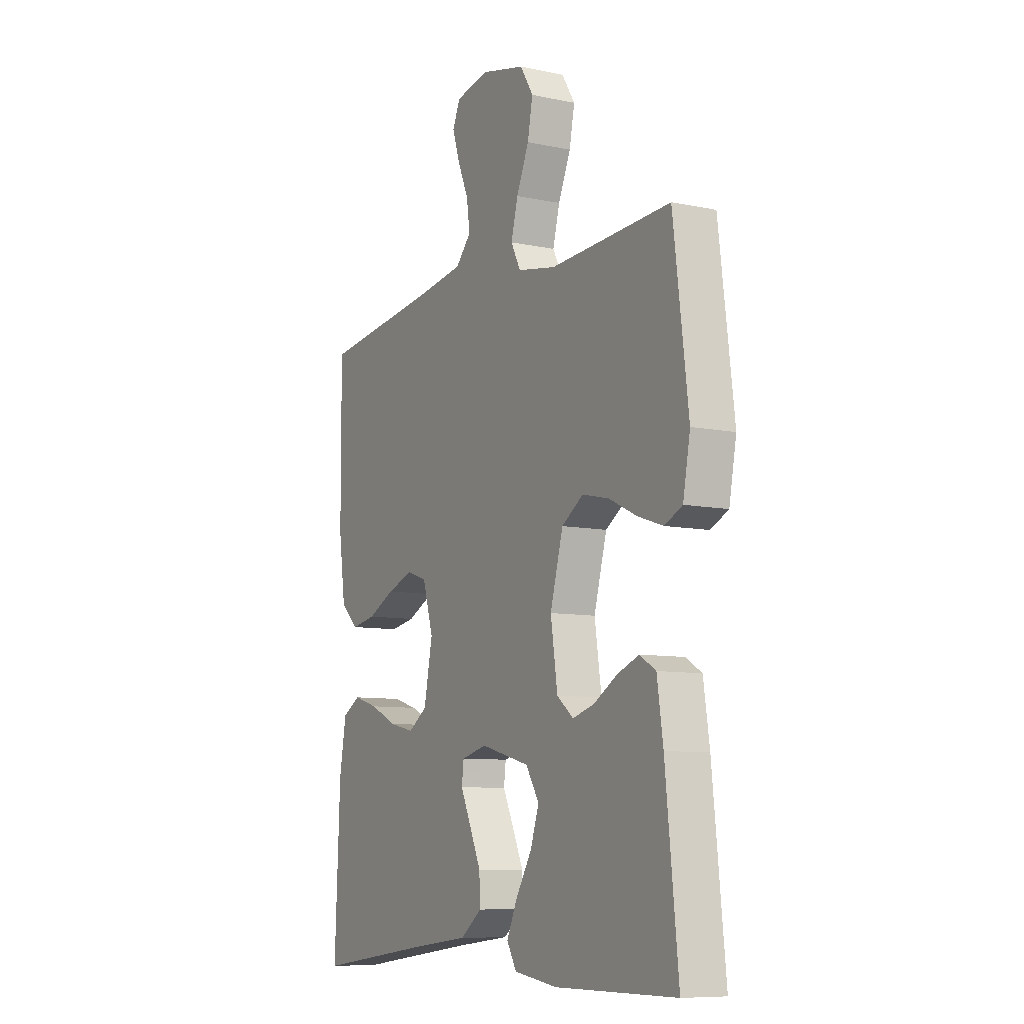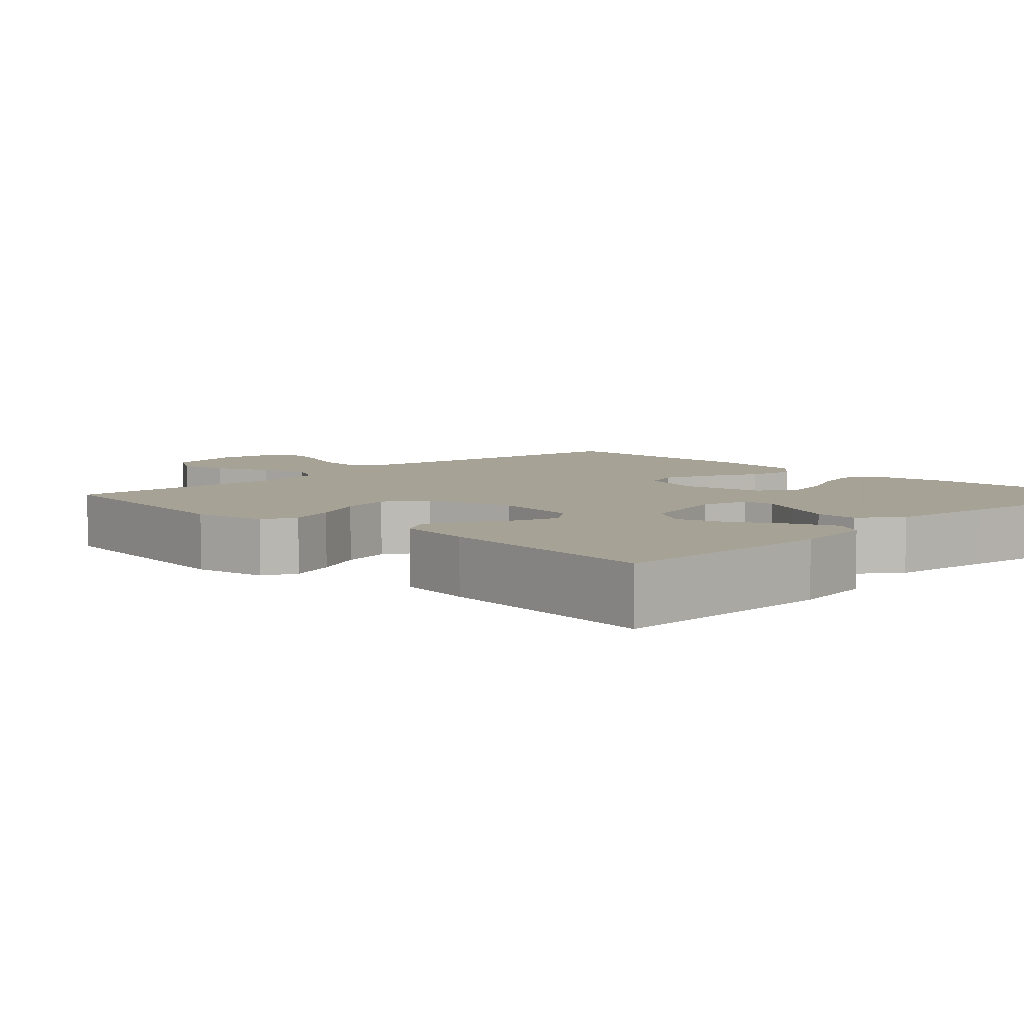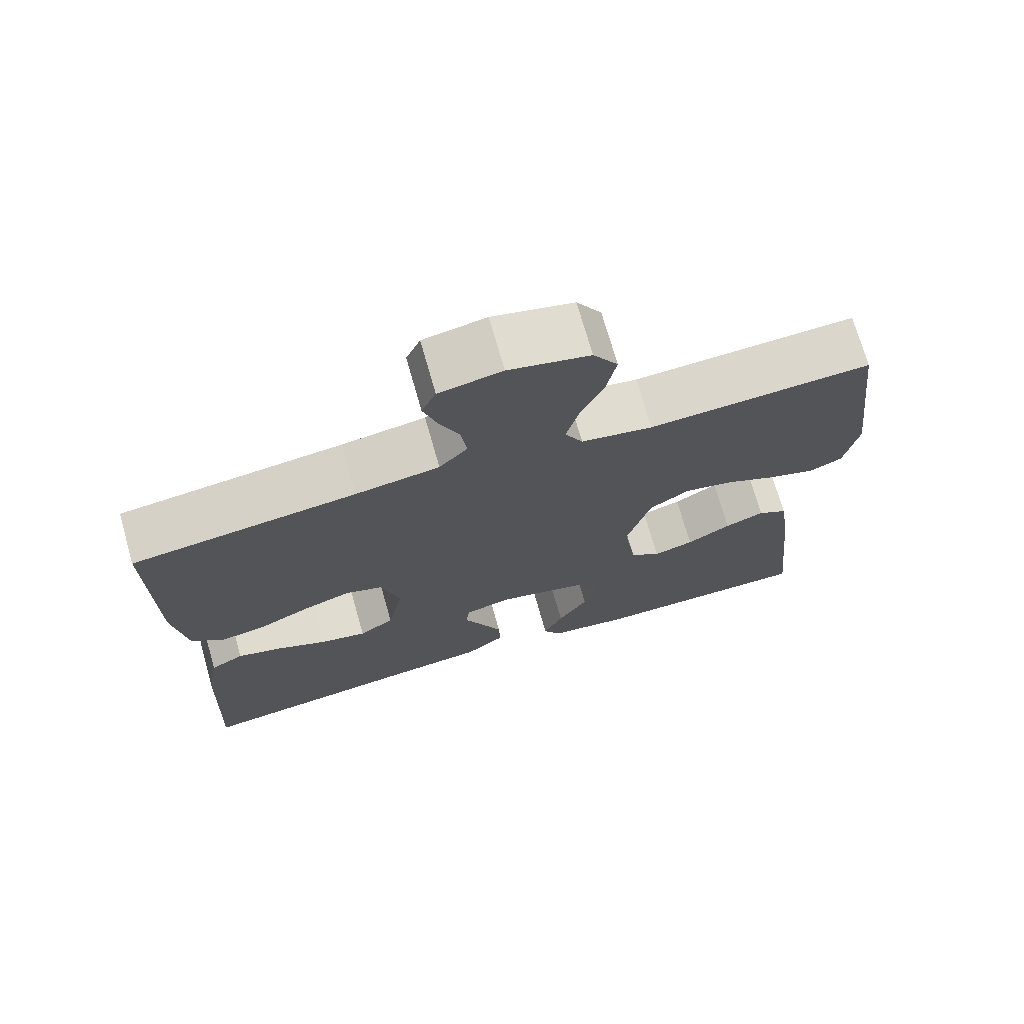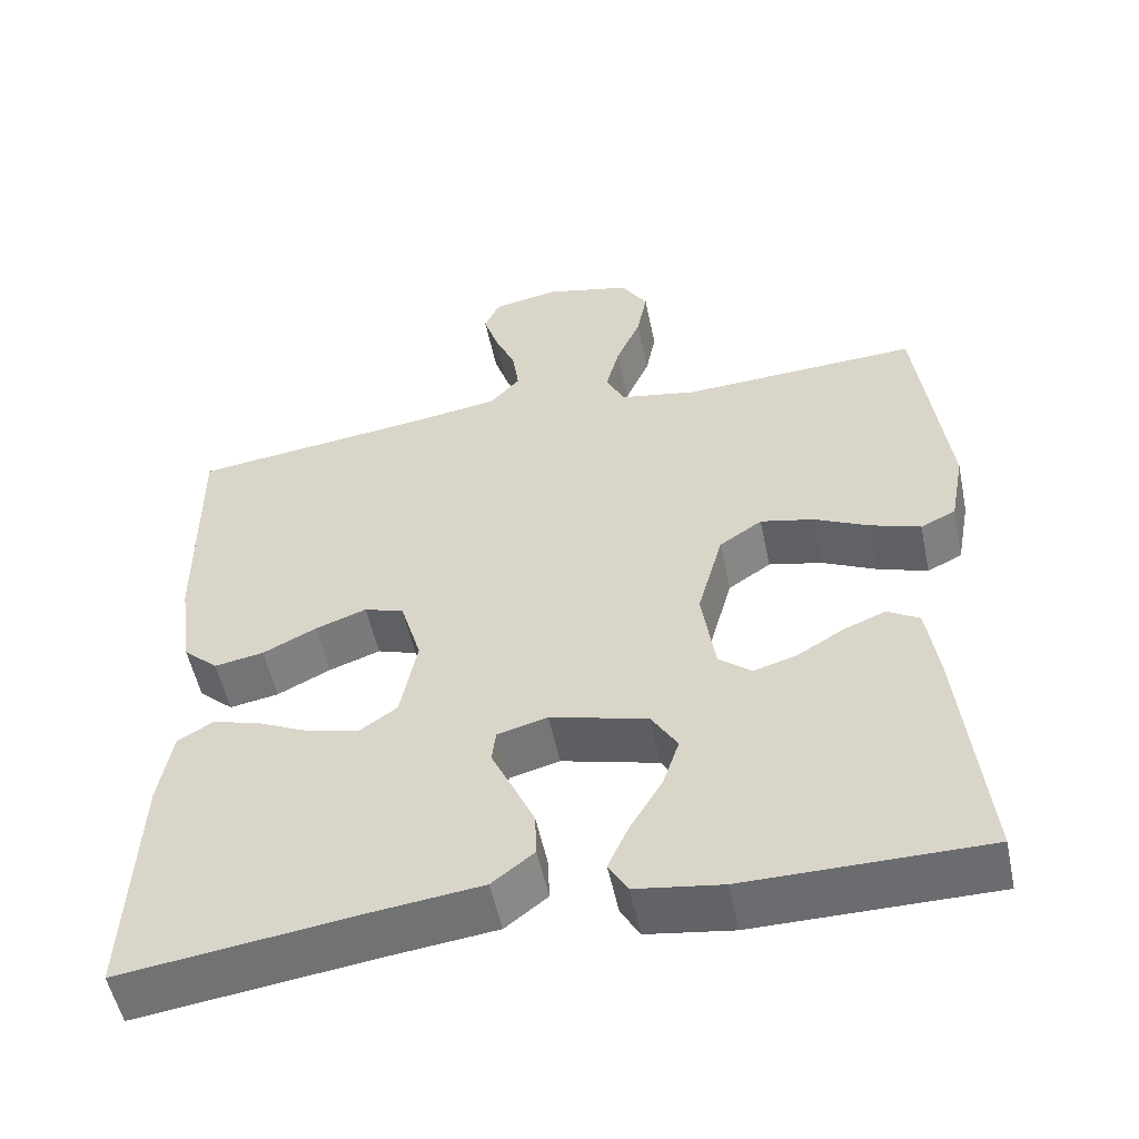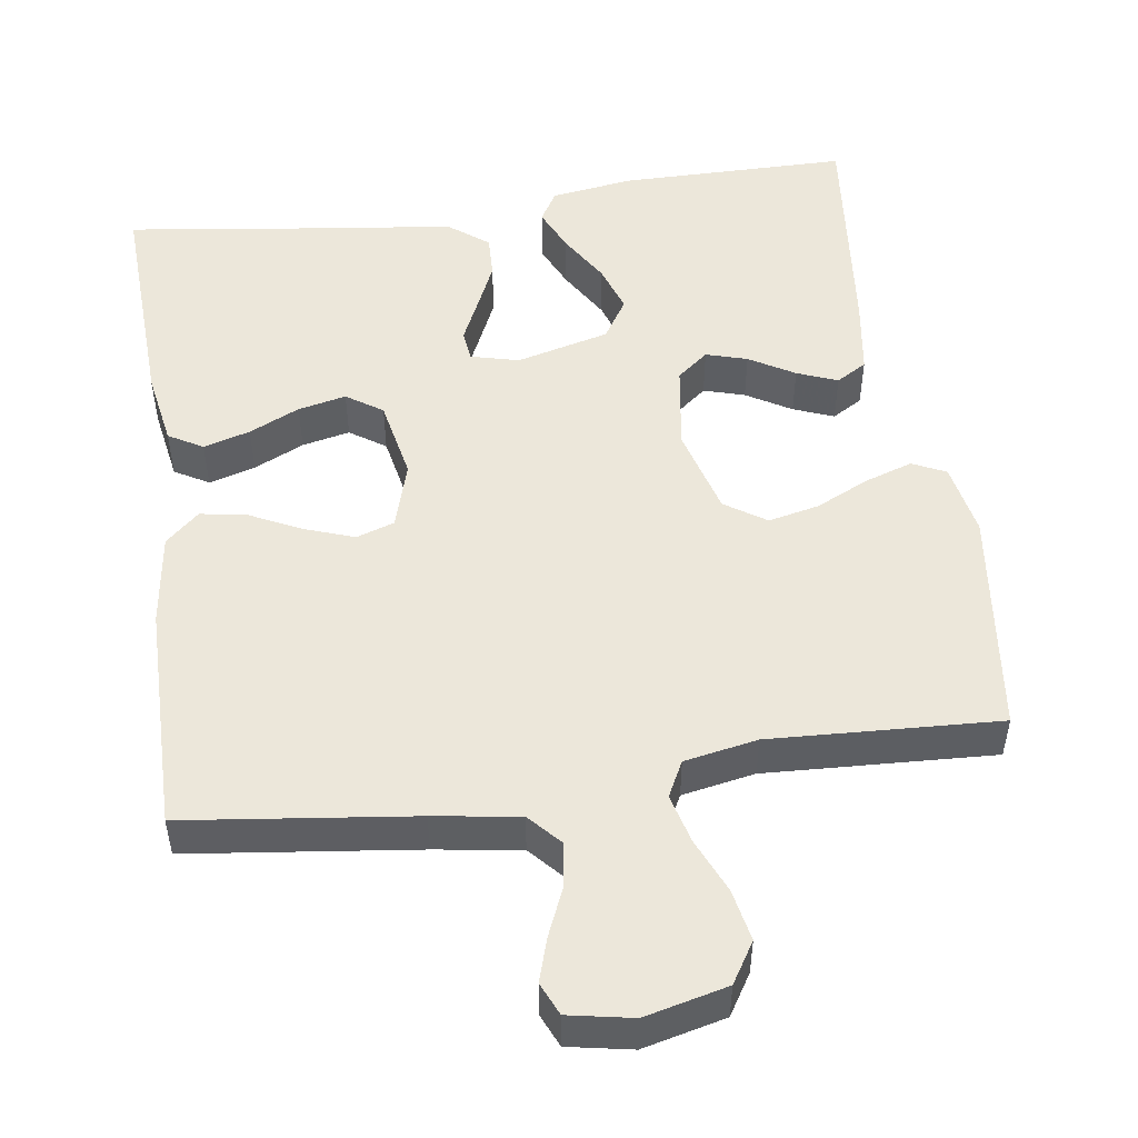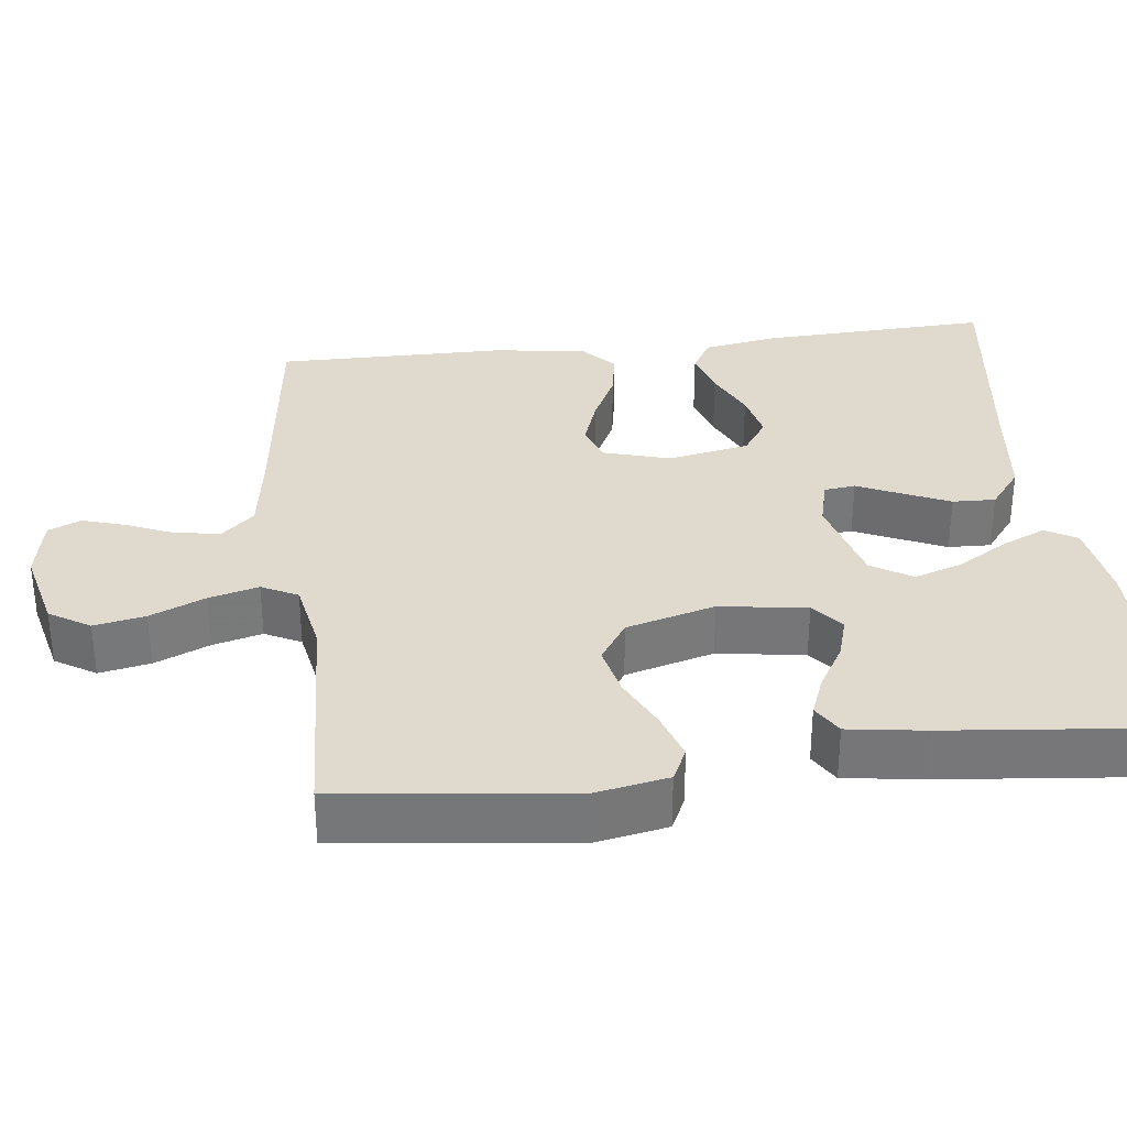
<metadata>
{"format":"obj","ext":"obj","renderer":"f3d","projection":"perspective","resolution":1024,"background":"white","views":[{"elev":-8.9,"azim":60.8,"up":"+Z"},{"elev":6.3,"azim":135.1,"up":"+Y"},{"elev":72.4,"azim":-15.9,"up":"+Z"},{"elev":-53.6,"azim":11.8,"up":"+Z"},{"elev":50.5,"azim":-8.2,"up":"+Y"},{"elev":32.9,"azim":83.1,"up":"+Y"}]}
</metadata>
<code>
v -0.5 0.07 -0.5
v -0.487 0.07 -0.2
v -0.47 0.07 -0.102
v -0.425 0.07 -0.076
v -0.364 0.07 -0.094
v -0.298 0.07 -0.125
v -0.235 0.07 -0.139
v -0.188 0.07 -0.107
v -0.167 0.07 0
v -0.193 0.07 0.088
v -0.243 0.07 0.105
v -0.308 0.07 0.082
v -0.375 0.07 0.049
v -0.437 0.07 0.038
v -0.481 0.07 0.078
v -0.498 0.07 0.2
v -0.5 0.07 0.5
v -0.2 0.07 0.537
v -0.088 0.07 0.554
v -0.05 0.07 0.596
v -0.058 0.07 0.654
v -0.085 0.07 0.717
v -0.103 0.07 0.774
v -0.084 0.07 0.817
v 0 0.07 0.833
v 0.108 0.07 0.807
v 0.141 0.07 0.754
v 0.128 0.07 0.687
v 0.097 0.07 0.615
v 0.08 0.07 0.55
v 0.104 0.07 0.503
v 0.2 0.07 0.485
v 0.5 0.07 0.5
v 0.537 0.07 0.2
v 0.519 0.07 0.104
v 0.475 0.07 0.083
v 0.412 0.07 0.104
v 0.343 0.07 0.137
v 0.276 0.07 0.152
v 0.222 0.07 0.116
v 0.19 0.07 0
v 0.207 0.07 -0.114
v 0.248 0.07 -0.147
v 0.302 0.07 -0.131
v 0.361 0.07 -0.096
v 0.414 0.07 -0.075
v 0.454 0.07 -0.099
v 0.469 0.07 -0.2
v 0.5 0.07 -0.5
v 0.2 0.07 -0.501
v 0.092 0.07 -0.485
v 0.068 0.07 -0.444
v 0.094 0.07 -0.386
v 0.134 0.07 -0.32
v 0.155 0.07 -0.257
v 0.122 0.07 -0.204
v 0 0.07 -0.172
v -0.063 0.07 -0.188
v -0.068 0.07 -0.229
v -0.042 0.07 -0.285
v -0.014 0.07 -0.347
v -0.012 0.07 -0.403
v -0.065 0.07 -0.444
v -0.2 0.07 -0.46
v -0.5 0 -0.5
v -0.487 0 -0.2
v -0.47 0 -0.102
v -0.425 0 -0.076
v -0.364 0 -0.094
v -0.298 0 -0.125
v -0.235 0 -0.139
v -0.188 0 -0.107
v -0.167 0 0
v -0.193 0 0.088
v -0.243 0 0.105
v -0.308 0 0.082
v -0.375 0 0.049
v -0.437 0 0.038
v -0.481 0 0.078
v -0.498 0 0.2
v -0.5 0 0.5
v -0.2 0 0.537
v -0.088 0 0.554
v -0.05 0 0.596
v -0.058 0 0.654
v -0.085 0 0.717
v -0.103 0 0.774
v -0.084 0 0.817
v 0 0 0.833
v 0.108 0 0.807
v 0.141 0 0.754
v 0.128 0 0.687
v 0.097 0 0.615
v 0.08 0 0.55
v 0.104 0 0.503
v 0.2 0 0.485
v 0.5 0 0.5
v 0.537 0 0.2
v 0.519 0 0.104
v 0.475 0 0.083
v 0.412 0 0.104
v 0.343 0 0.137
v 0.276 0 0.152
v 0.222 0 0.116
v 0.19 0 0
v 0.207 0 -0.114
v 0.248 0 -0.147
v 0.302 0 -0.131
v 0.361 0 -0.096
v 0.414 0 -0.075
v 0.454 0 -0.099
v 0.469 0 -0.2
v 0.5 0 -0.5
v 0.2 0 -0.501
v 0.092 0 -0.485
v 0.068 0 -0.444
v 0.094 0 -0.386
v 0.134 0 -0.32
v 0.155 0 -0.257
v 0.122 0 -0.204
v 0 0 -0.172
v -0.063 0 -0.188
v -0.068 0 -0.229
v -0.042 0 -0.285
v -0.014 0 -0.347
v -0.012 0 -0.403
v -0.065 0 -0.444
v -0.2 0 -0.46
f 62 63 64
f 61 62 64
f 60 61 64
f 59 60 64
f 1 2 3
f 64 1 3
f 59 64 3
f 58 59 3
f 52 53 54
f 51 52 54
f 50 51 54
f 49 50 54
f 48 49 54
f 47 48 54
f 46 47 54
f 45 46 54
f 44 45 54
f 43 44 54 55
f 42 43 55 56
f 36 37 38
f 35 36 38
f 34 35 38
f 33 34 38
f 32 33 38
f 31 32 38 39
f 30 31 39 40
f 27 28 29
f 26 27 29
f 25 26 29
f 24 25 29
f 23 24 29
f 22 23 29
f 21 22 29
f 20 21 29 30
f 30 40 41
f 20 30 41
f 19 20 41
f 16 17 18
f 15 16 18
f 14 15 18
f 13 14 18
f 12 13 18
f 11 12 18 19
f 3 4 5 6
f 3 6 7
f 58 3 7
f 57 58 7 8
f 56 57 8 9
f 42 56 9 10
f 41 42 10
f 10 11 19 41
f 128 127 126
f 128 126 125
f 128 125 124
f 128 124 123
f 67 66 65
f 67 65 128
f 67 128 123
f 67 123 122
f 118 117 116
f 118 116 115
f 118 115 114
f 118 114 113
f 118 113 112
f 118 112 111
f 118 111 110
f 118 110 109
f 118 109 108
f 119 118 108 107
f 120 119 107 106
f 102 101 100
f 102 100 99
f 102 99 98
f 102 98 97
f 102 97 96
f 103 102 96 95
f 104 103 95 94
f 93 92 91
f 93 91 90
f 93 90 89
f 93 89 88
f 93 88 87
f 93 87 86
f 93 86 85
f 94 93 85 84
f 105 104 94
f 105 94 84
f 105 84 83
f 82 81 80
f 82 80 79
f 82 79 78
f 82 78 77
f 82 77 76
f 83 82 76 75
f 70 69 68 67
f 71 70 67
f 71 67 122
f 72 71 122 121
f 73 72 121 120
f 74 73 120 106
f 74 106 105
f 105 83 75 74
f 1 65 66 2
f 2 66 67 3
f 3 67 68 4
f 4 68 69 5
f 5 69 70 6
f 6 70 71 7
f 7 71 72 8
f 8 72 73 9
f 9 73 74 10
f 10 74 75 11
f 11 75 76 12
f 12 76 77 13
f 13 77 78 14
f 14 78 79 15
f 15 79 80 16
f 16 80 81 17
f 17 81 82 18
f 18 82 83 19
f 19 83 84 20
f 20 84 85 21
f 21 85 86 22
f 22 86 87 23
f 23 87 88 24
f 24 88 89 25
f 25 89 90 26
f 26 90 91 27
f 27 91 92 28
f 28 92 93 29
f 29 93 94 30
f 30 94 95 31
f 31 95 96 32
f 32 96 97 33
f 33 97 98 34
f 34 98 99 35
f 35 99 100 36
f 36 100 101 37
f 37 101 102 38
f 38 102 103 39
f 39 103 104 40
f 40 104 105 41
f 41 105 106 42
f 42 106 107 43
f 43 107 108 44
f 44 108 109 45
f 45 109 110 46
f 46 110 111 47
f 47 111 112 48
f 48 112 113 49
f 49 113 114 50
f 50 114 115 51
f 51 115 116 52
f 52 116 117 53
f 53 117 118 54
f 54 118 119 55
f 55 119 120 56
f 56 120 121 57
f 57 121 122 58
f 58 122 123 59
f 59 123 124 60
f 60 124 125 61
f 61 125 126 62
f 62 126 127 63
f 63 127 128 64
f 64 128 65 1

</code>
